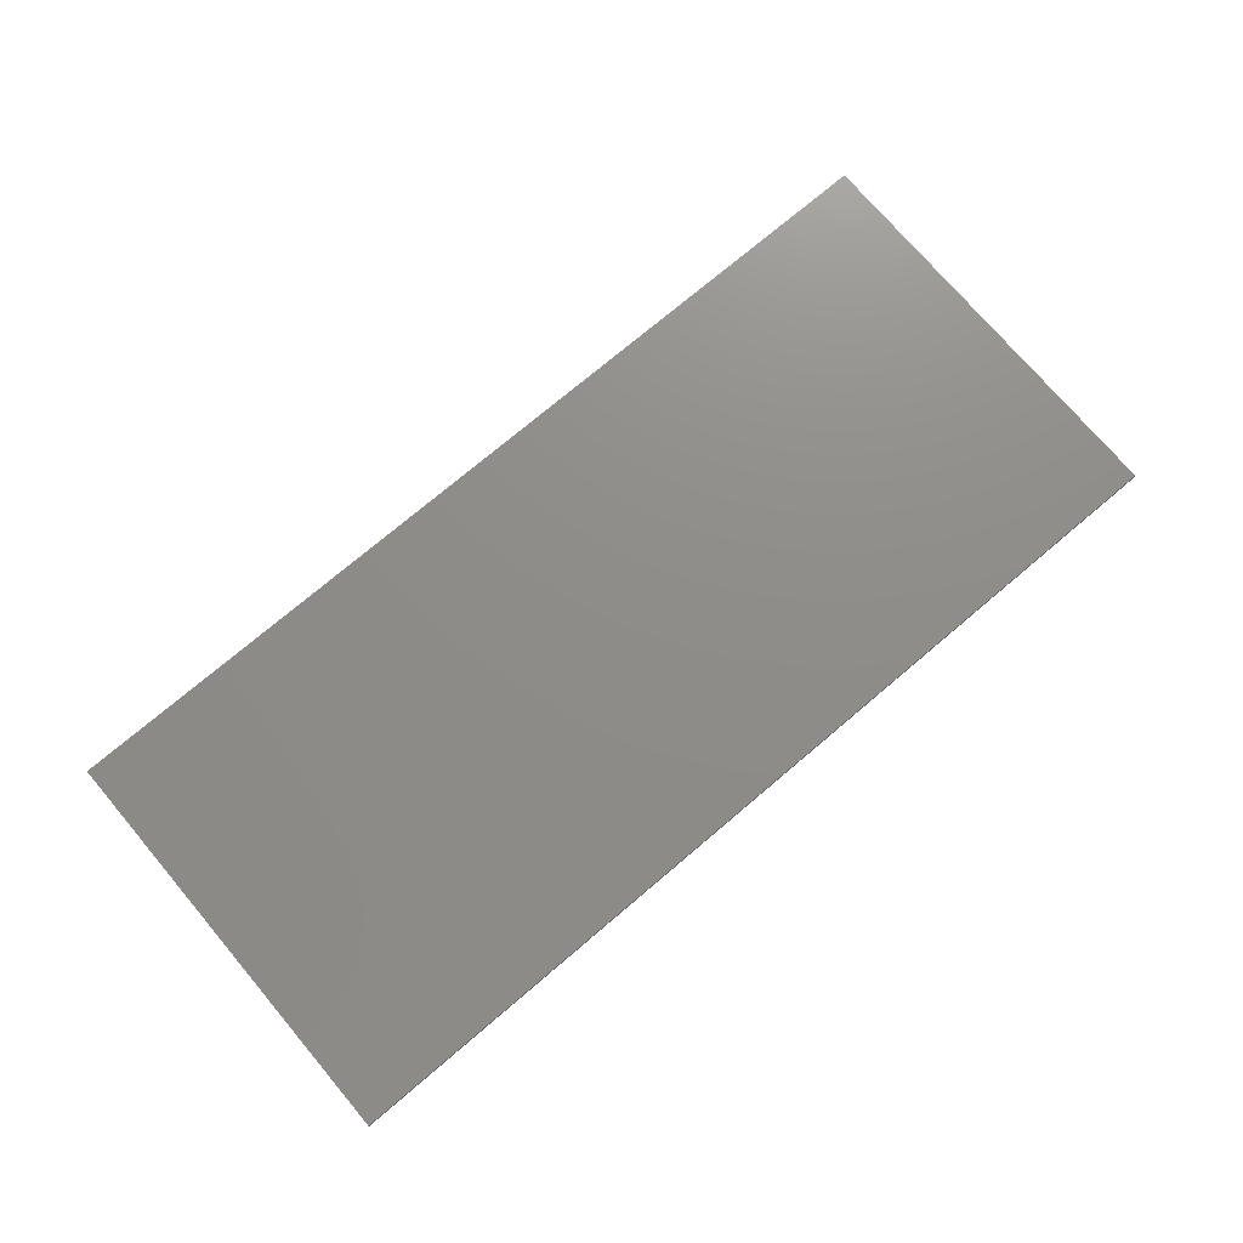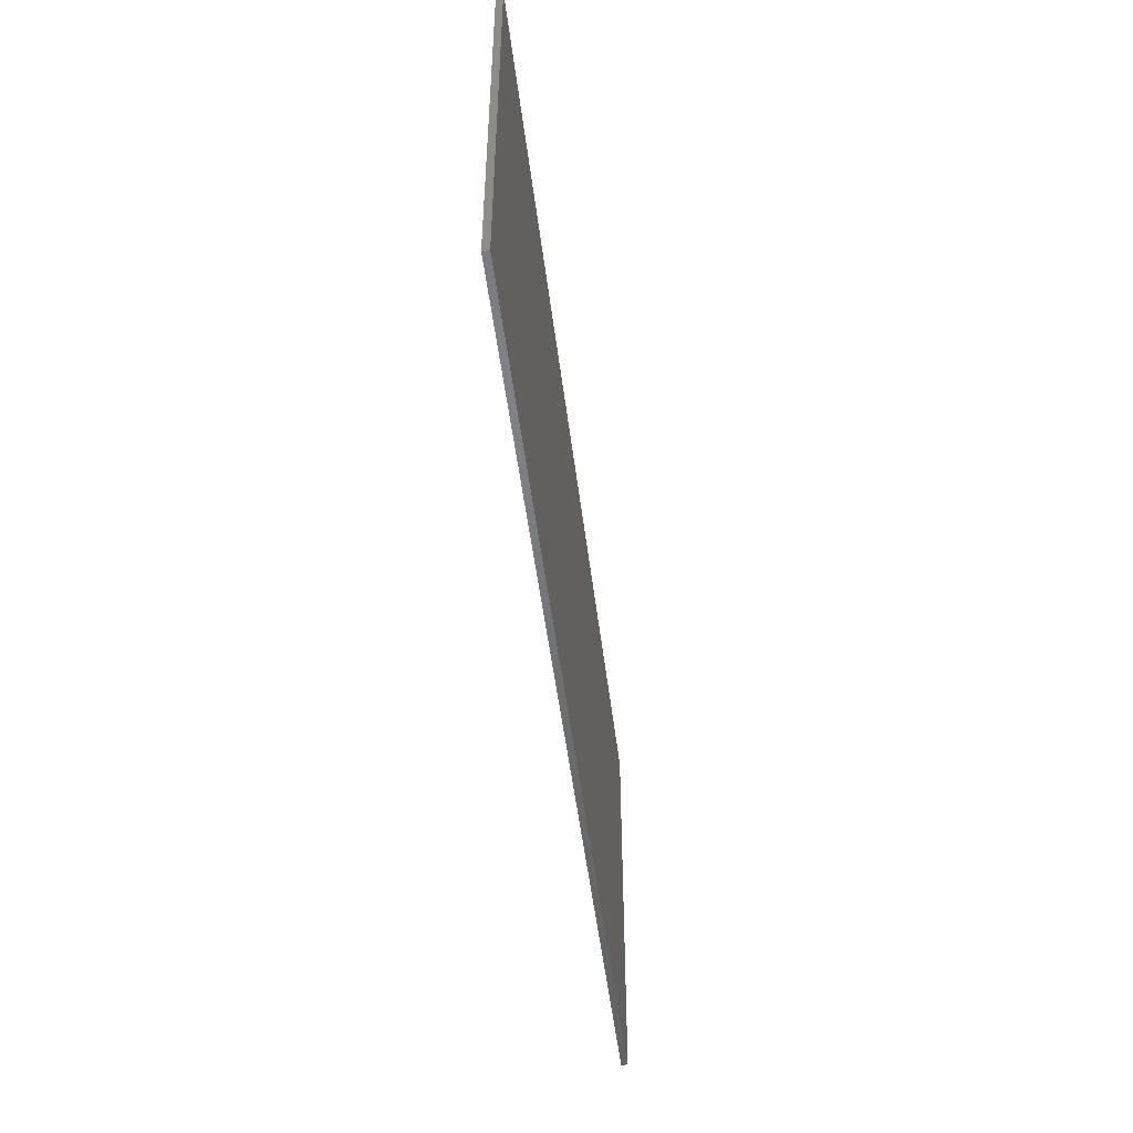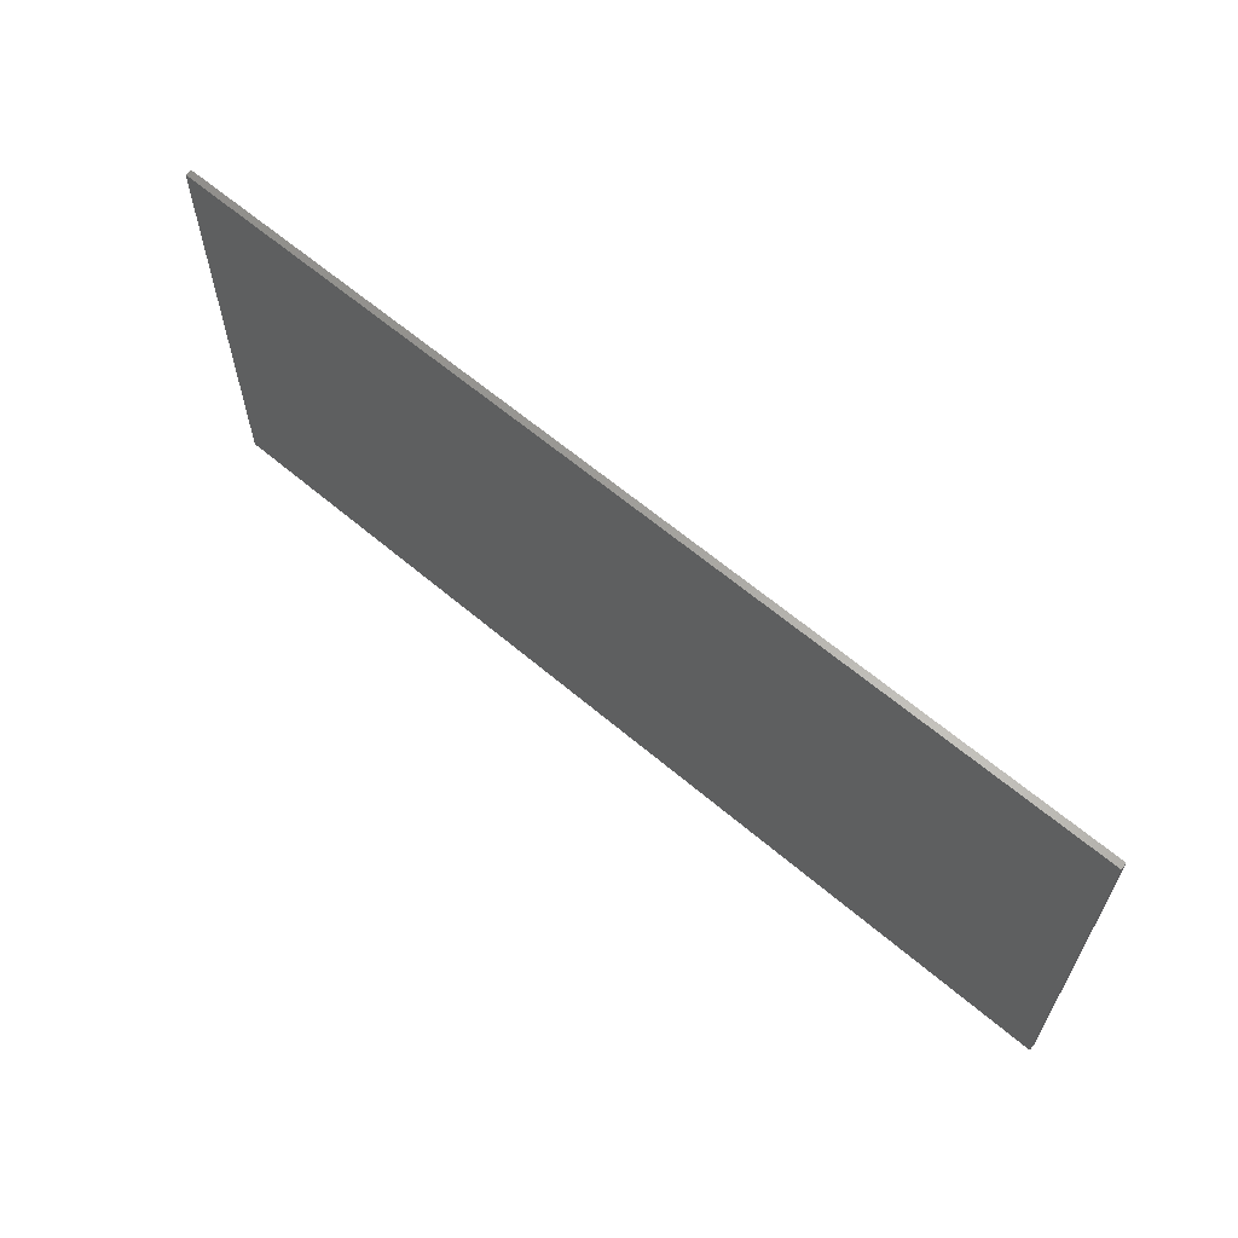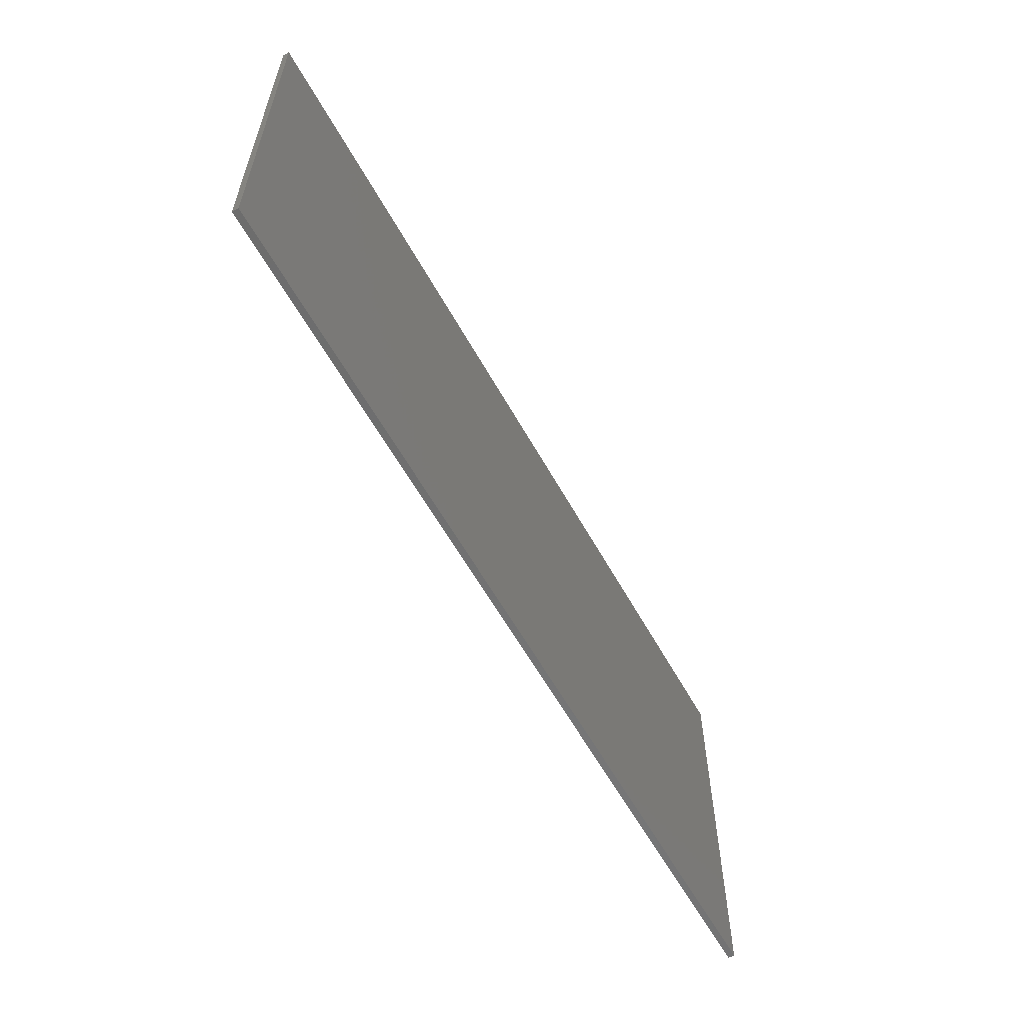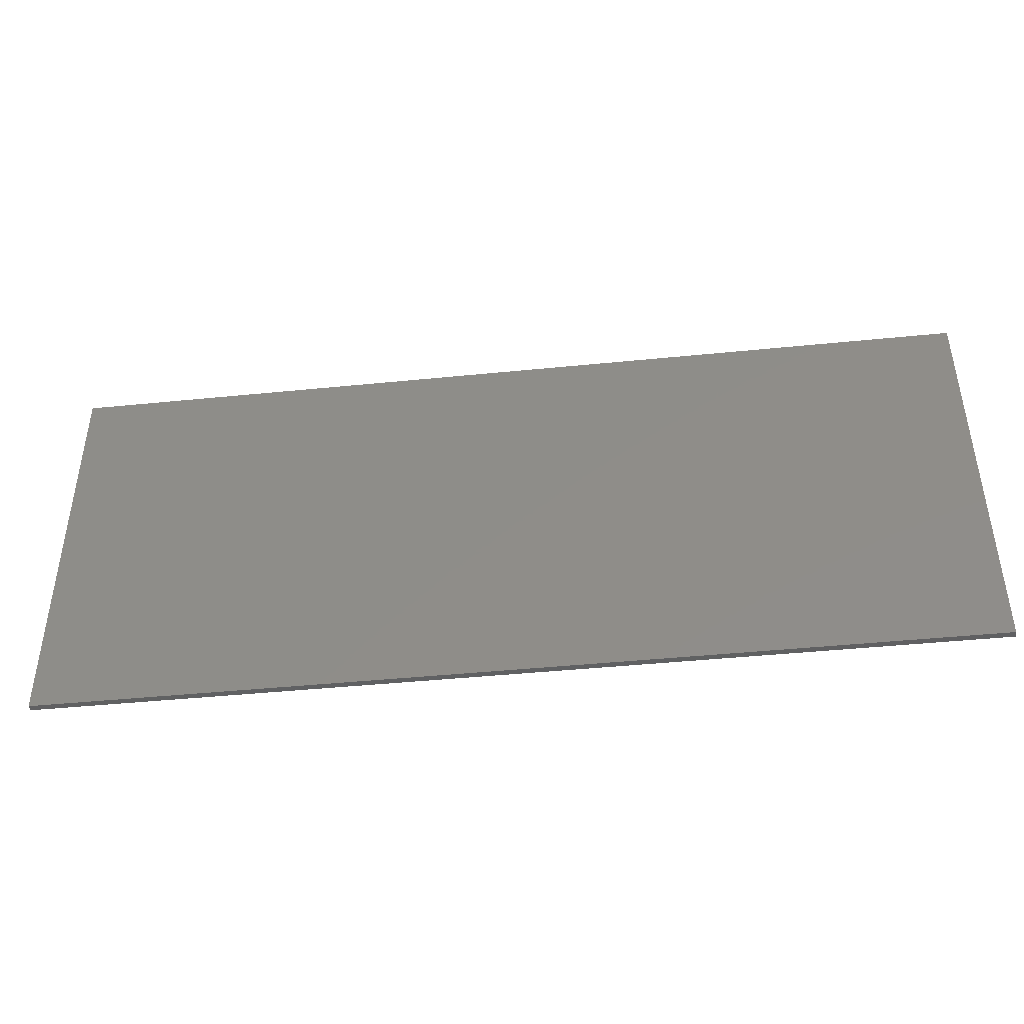
<metadata>
{"format":"stl","ext":"stl","renderer":"f3d","projection":"perspective","resolution":1024,"background":"white","views":[{"elev":74.3,"azim":139.7,"up":"+Y"},{"elev":-50.1,"azim":-83.0,"up":"+Z"},{"elev":62.2,"azim":40.8,"up":"+Z"},{"elev":-59.4,"azim":-61.1,"up":"+Z"},{"elev":-43.5,"azim":-173.2,"up":"+Z"}]}
</metadata>
<code>
# stl→obj: 42 verts, 78 faces
v 7.2 0 3.2
v 7.2 0 -3.2
v -7.2 0 -3.2
v -7.2 0 3.2
v -7.2 -0.1 3.2
v 7.2 -0.1 3.2
v -7.2 -0.1 -3.2
v 7.2 -0.1 -3.2
v -7.2 -0.1 -1.64
v -6.28 -0.1 0.12
v -6.44 -0.1 1.6
v -5.44 -0.1 2.2
v -4.68 -0.1 3.04
v 5.6 -0.1 3.2
v -2.92 -0.1 3
v 2.56 -0.1 2.88
v -1.44 -0.1 2.72
v 0.72 -0.1 2.68
v -0.24 -0.1 2.4
v 4.08 -0.1 2.68
v 5.16 -0.1 2.84
v -2.76 -0.1 -1.36
v -2.92 -0.1 -1.52
v -2.72 -0.1 -1.6
v -2.32 -0.1 -1.32
v -2.4 -0.1 -1.52
v -4.12 -0.1 -0.72
v -4.04 -0.1 -0.48
v -4.28 -0.1 -0.32
v -4.52 -0.1 -0.8
v -4.92 -0.1 -0.64
v -4.92 -0.1 -0.32
v -5.04 -0.1 -0.44
v -3.28 -0.1 0.68
v -3.8 -0.1 0.32
v -3.12 -0.1 0.04
v -2.4 -0.1 0.92
v -2.48 -0.1 0.04
v -1.8 -0.1 0.32
v -1.48 -0.1 0.68
v -1.8 -0.1 0.96
v -1.52 -0.1 0.88
f 1 2 3
f 3 4 1
f 5 6 1
f 1 4 5
f 7 5 4
f 4 3 7
f 8 7 3
f 3 2 8
f 6 8 2
f 2 1 6
f 9 10 11
f 11 5 9
f 5 11 12
f 12 13 5
f 14 5 13
f 13 15 14
f 16 14 15
f 15 17 16
f 16 17 18
f 17 19 18
f 14 16 20
f 20 21 14
f 22 23 24
f 24 25 22
f 25 24 26
f 27 28 29
f 29 30 27
f 31 30 29
f 29 32 31
f 32 33 31
f 34 35 36
f 36 37 34
f 37 36 38
f 38 39 37
f 37 39 40
f 40 41 37
f 41 40 42
f 6 14 21
f 21 8 6
f 21 20 8
f 8 20 16
f 16 18 8
f 8 18 19
f 19 42 8
f 42 40 8
f 8 40 39
f 39 25 8
f 25 26 8
f 8 26 24
f 24 7 8
f 23 7 24
f 7 23 30
f 30 9 7
f 31 9 30
f 9 31 33
f 33 10 9
f 10 33 32
f 32 11 10
f 11 32 35
f 35 12 11
f 12 35 34
f 34 13 12
f 13 34 37
f 37 15 13
f 15 37 41
f 41 17 15
f 17 41 42
f 42 19 17
f 35 32 29
f 35 29 28
f 28 36 35
f 22 36 28
f 28 27 22
f 23 22 27
f 27 30 23
f 38 36 22
f 22 25 38
f 39 38 25

</code>
